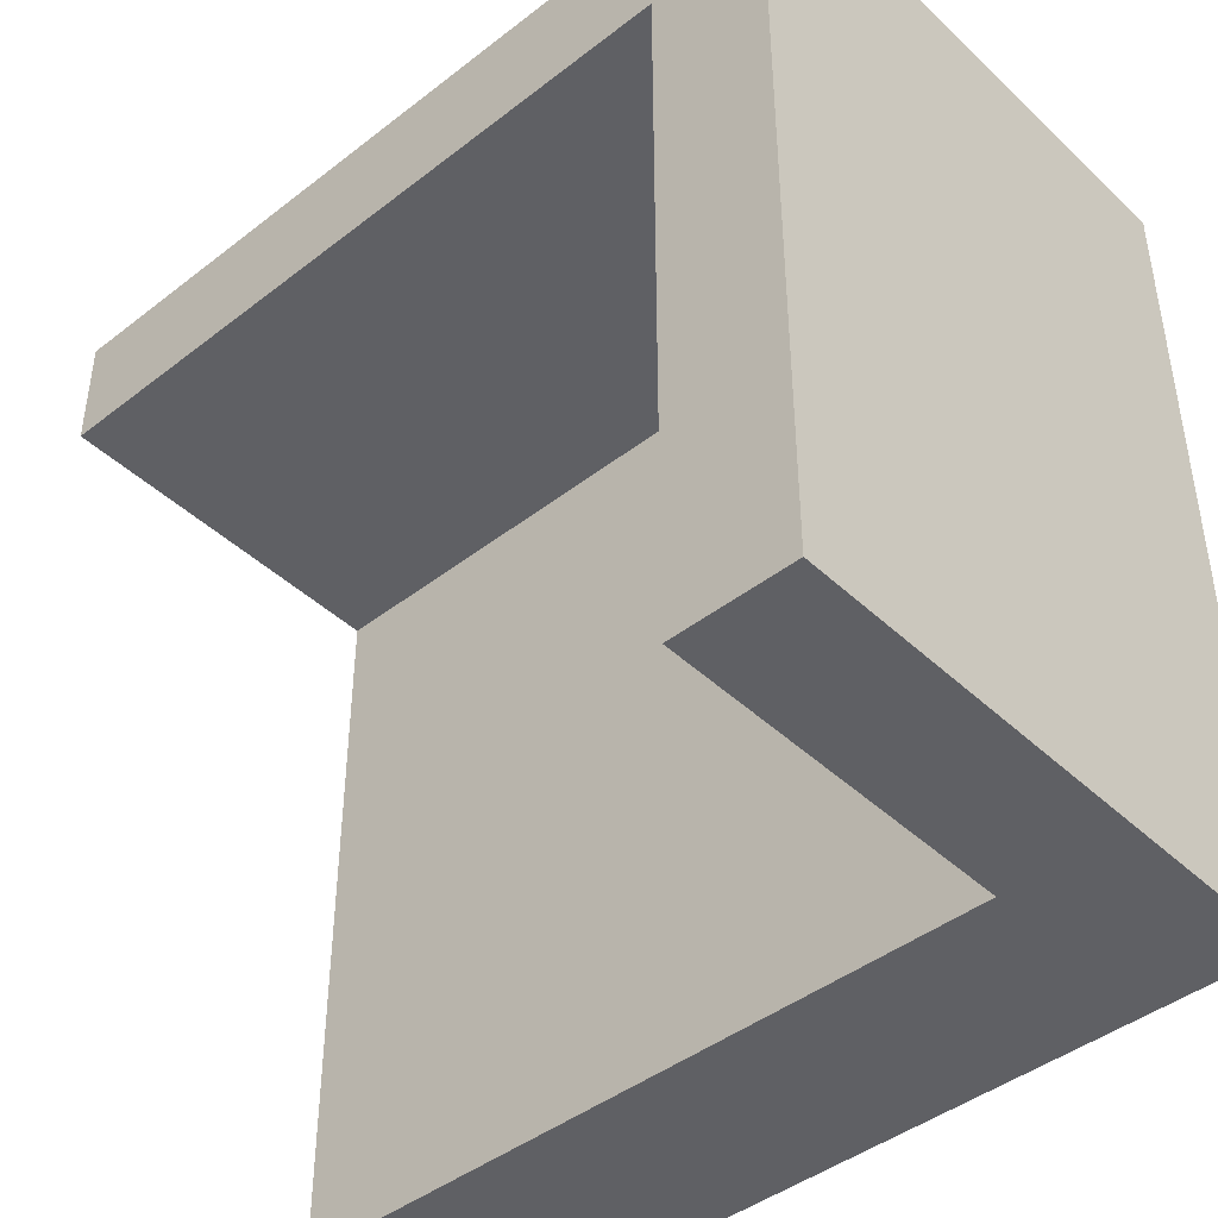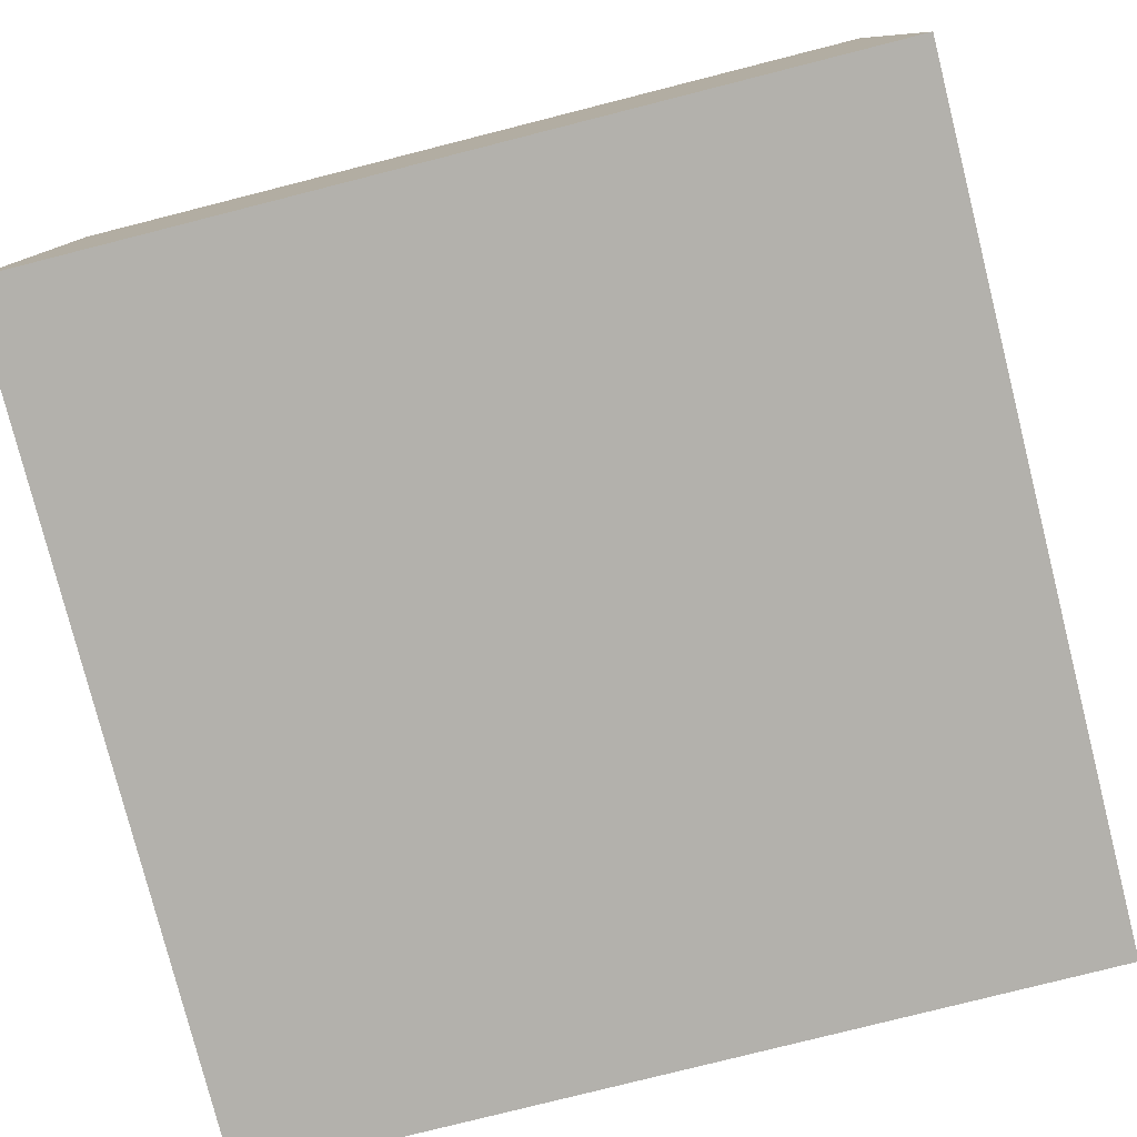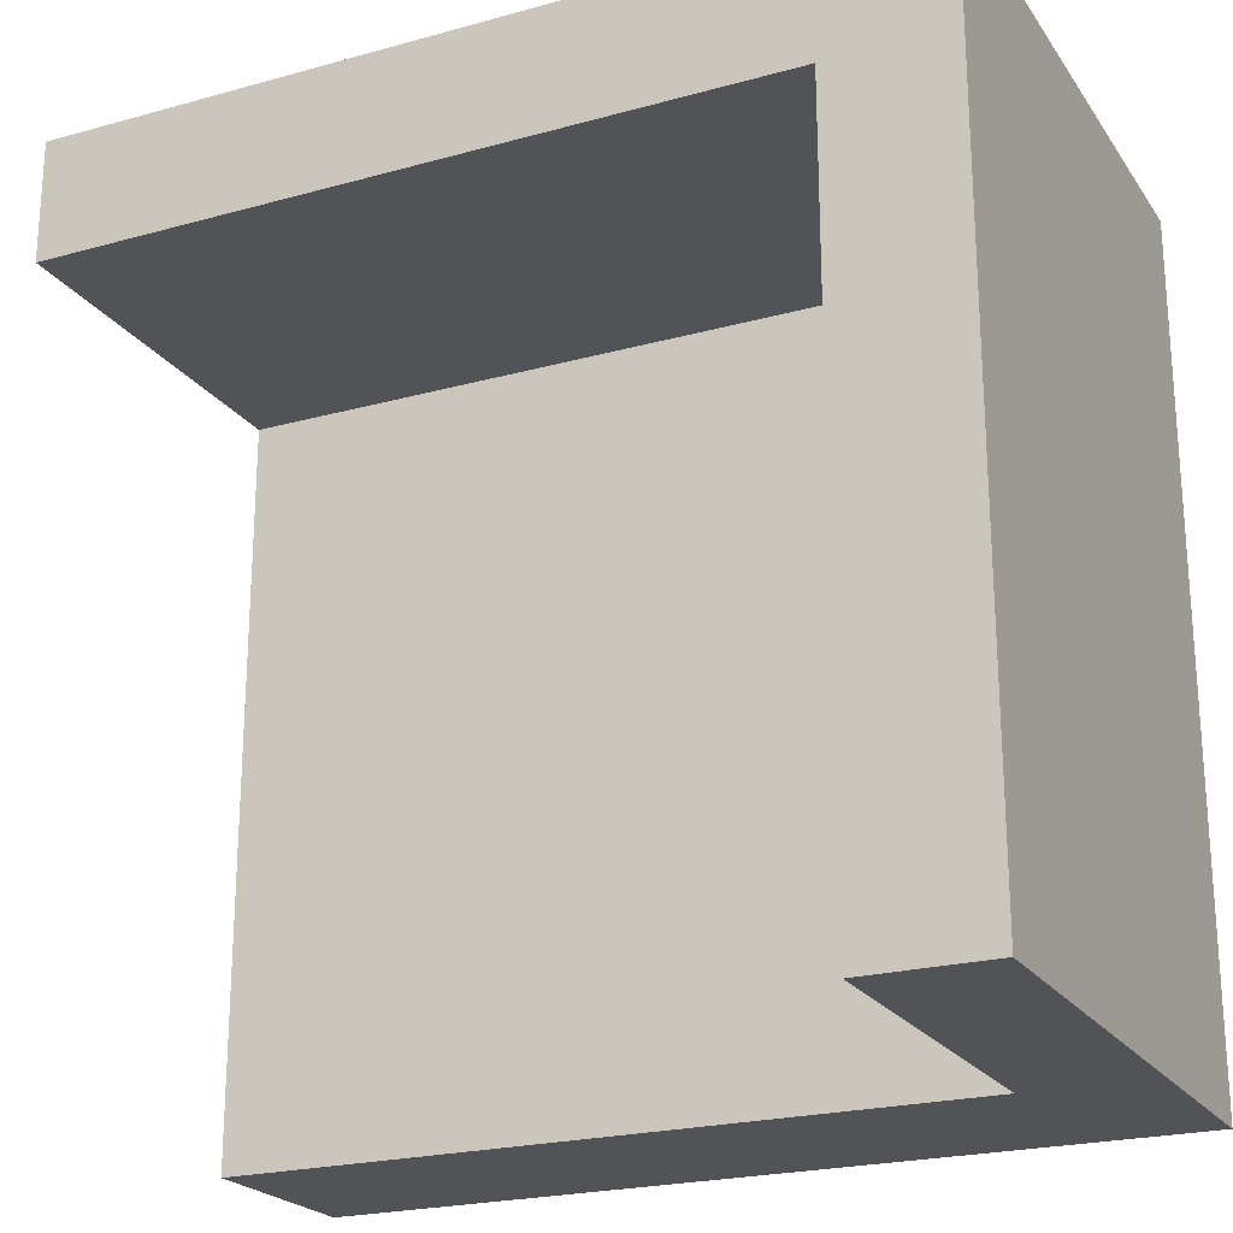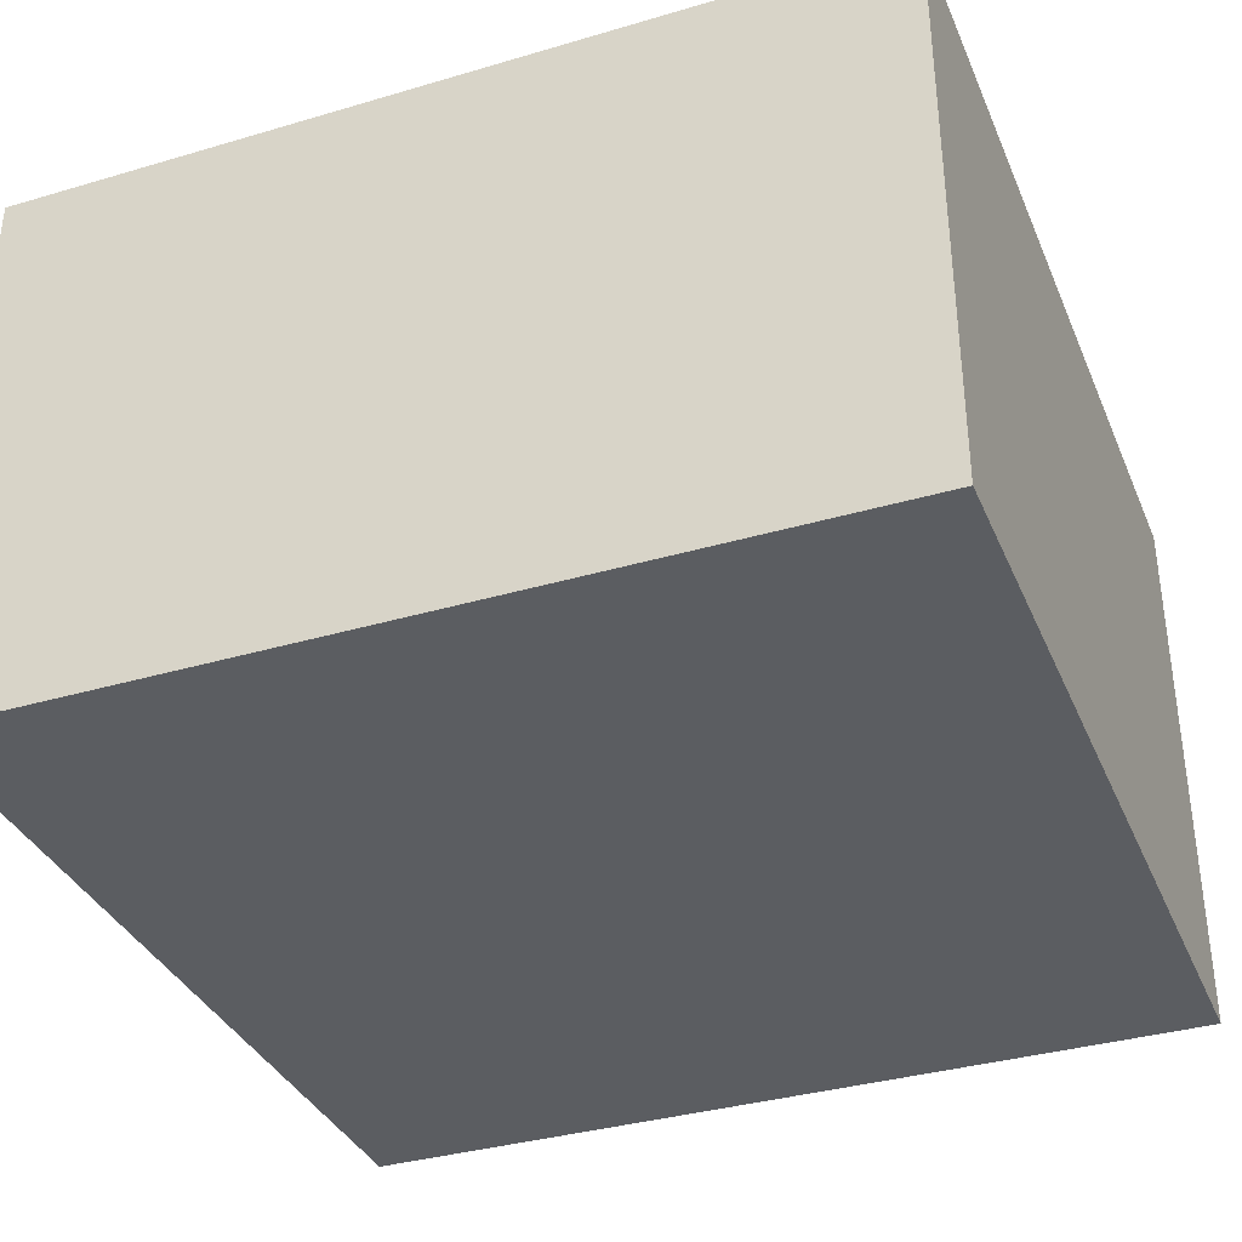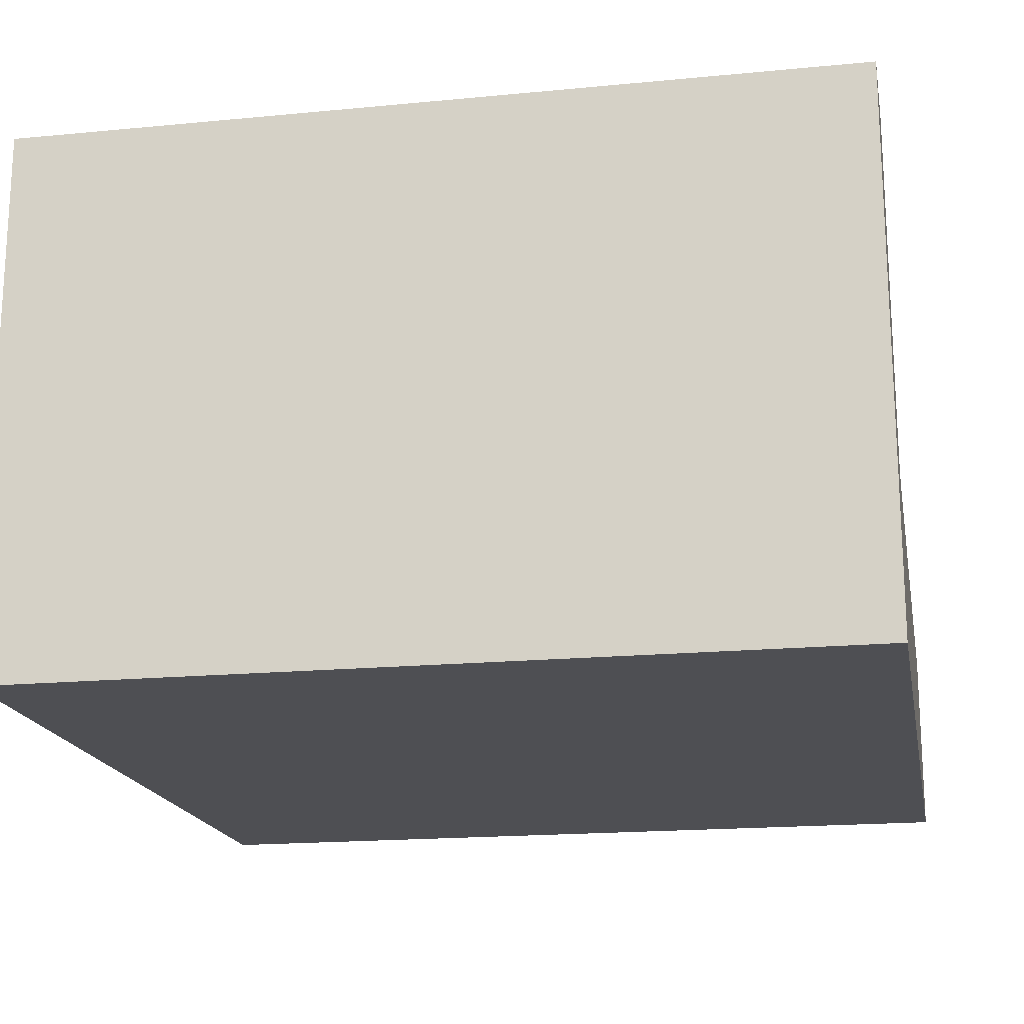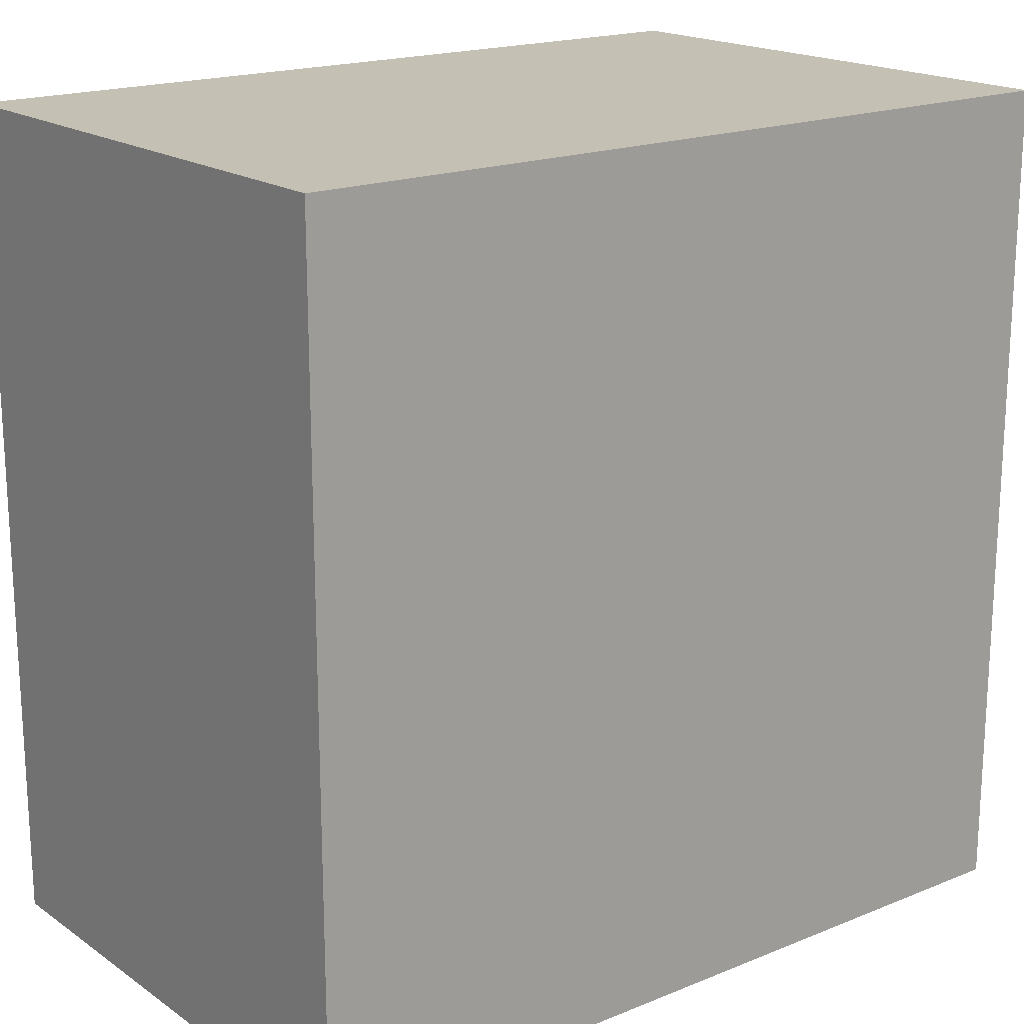
<metadata>
{"format":"obj","ext":"obj","renderer":"f3d","projection":"perspective","resolution":1024,"background":"white","views":[{"elev":-43.7,"azim":-137.6,"up":"+Z"},{"elev":-79.0,"azim":14.2,"up":"+Y"},{"elev":-22.5,"azim":-154.5,"up":"+Z"},{"elev":-35.7,"azim":-68.8,"up":"+Y"},{"elev":-18.1,"azim":10.6,"up":"+Y"},{"elev":18.4,"azim":-37.9,"up":"+Z"}]}
</metadata>
<code>
o Mesh1_Group1_Model.131
v 2.625 0 -2.625
v 2.625 0 0
v 0 0 -0
v 0 0 -2.625
v 2.625 1.73 -0.375
v 2.625 1.73 0
v 2.625 0.3 -2.625
v 2.625 0.3 -0.375
v 2.625 0.6 -0.375
v 0.375 1.73 -2.625
v 0 1.73 -2.625
v 0 1.73 0
v 0.375 1.73 -0.375
v 0.375 0.6 -2.625
v 0.375 0.3 -2.625
v 0.375 0.6 -0.375
v 2.625 0.6 -2.625
f 12 11 4 3
f 9 2 8
f 11 12 13
f 4 11 14
f 6 12 3 2
f 13 16 14 10
f 9 16 13 5
f 6 9 5
f 1 7 8
f 9 6 2
f 2 1 8
f 6 5 13
f 13 10 11
f 12 6 13
f 15 7 1
f 4 14 15
f 14 11 10
f 15 1 4
f 1 2 3 4
f 17 14 16 9
f 17 7 15 14
f 9 8 7 17

</code>
